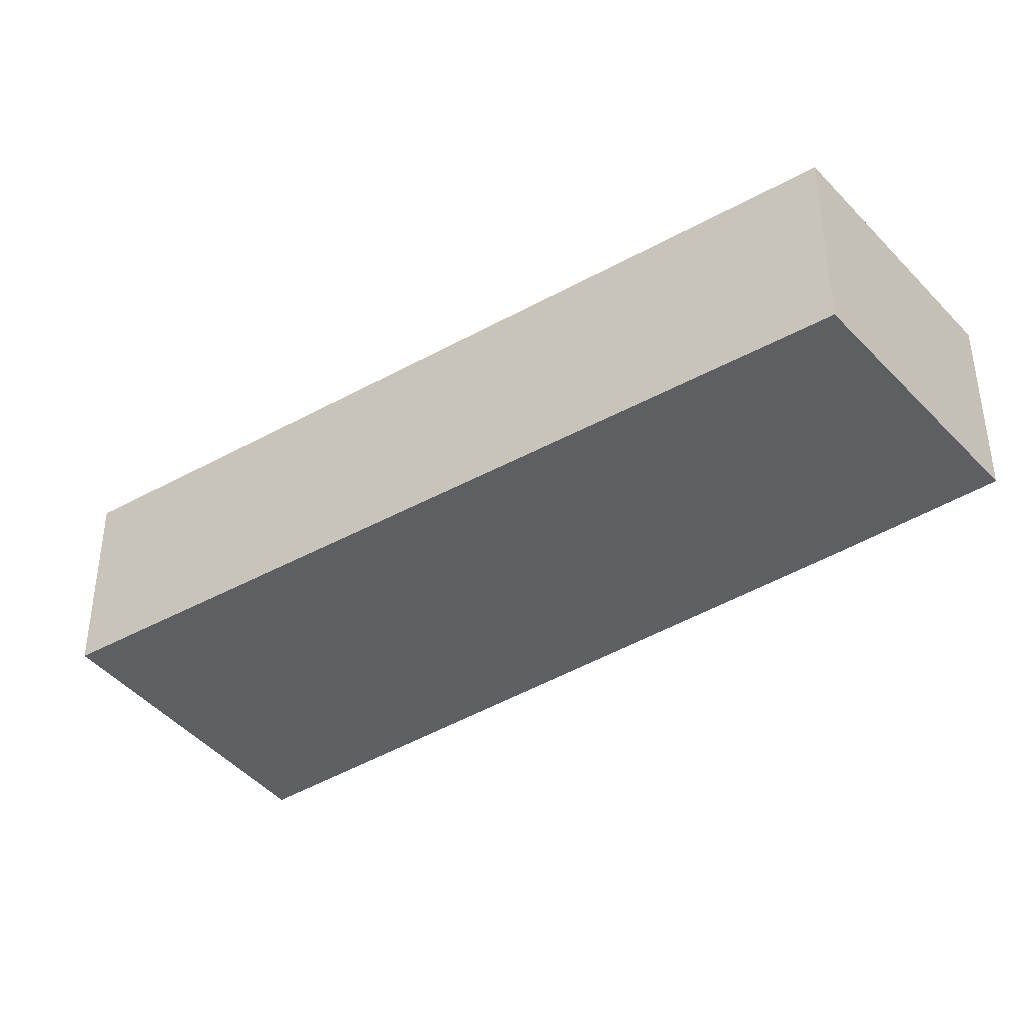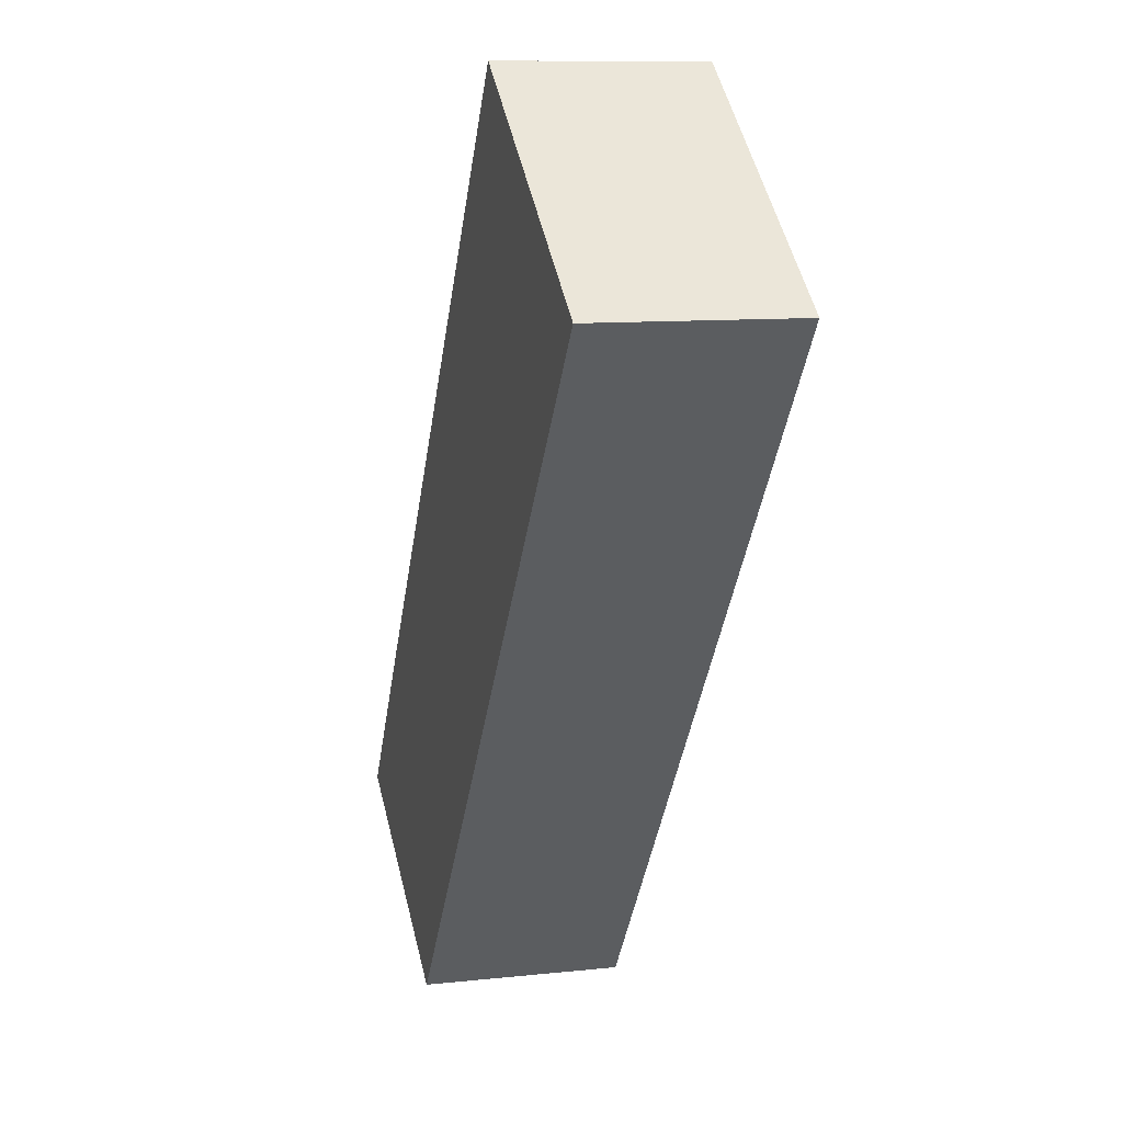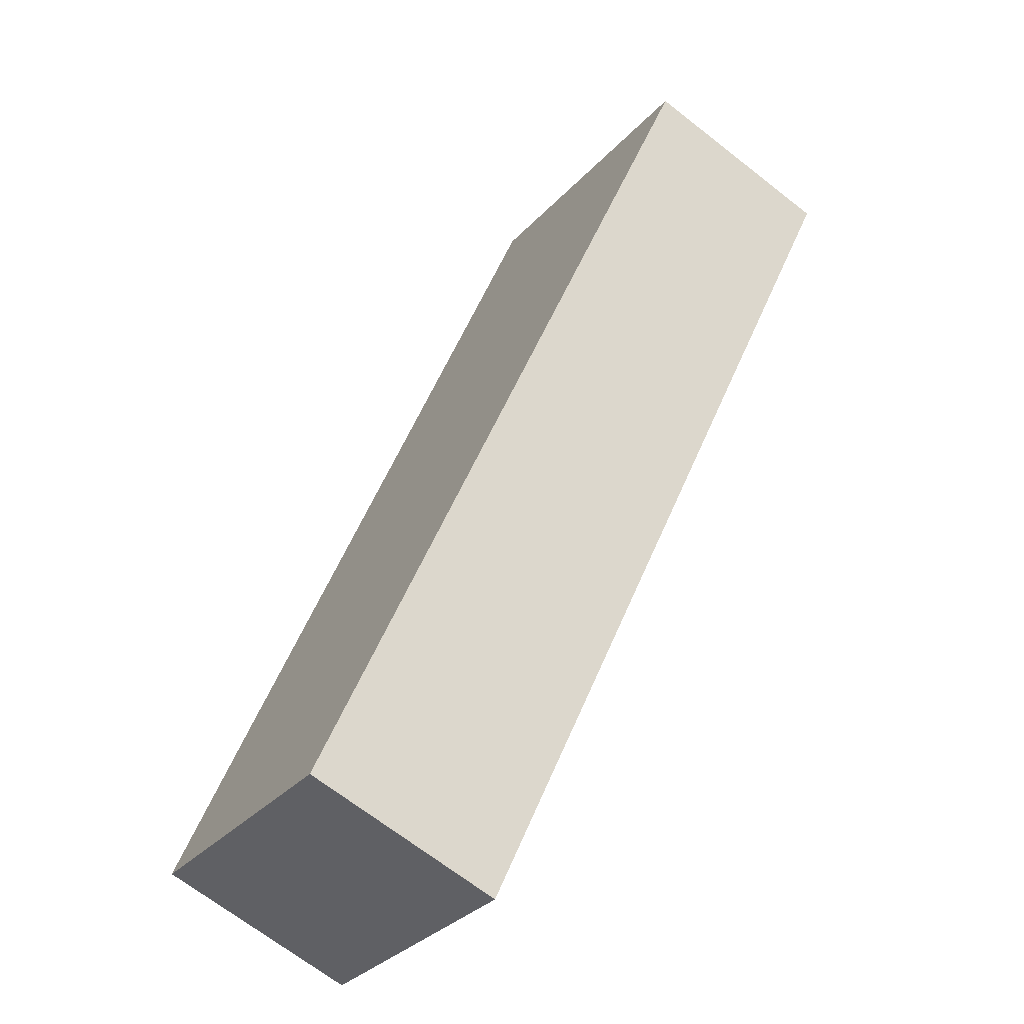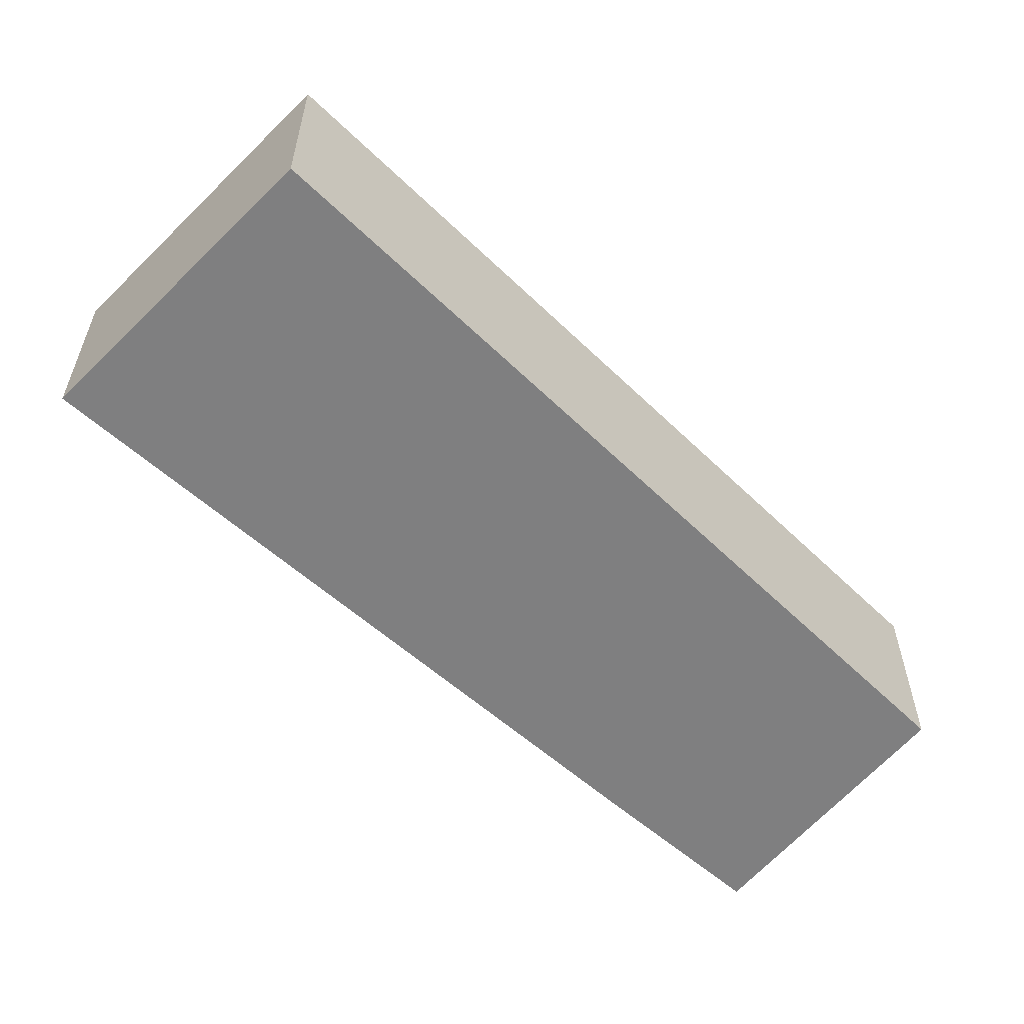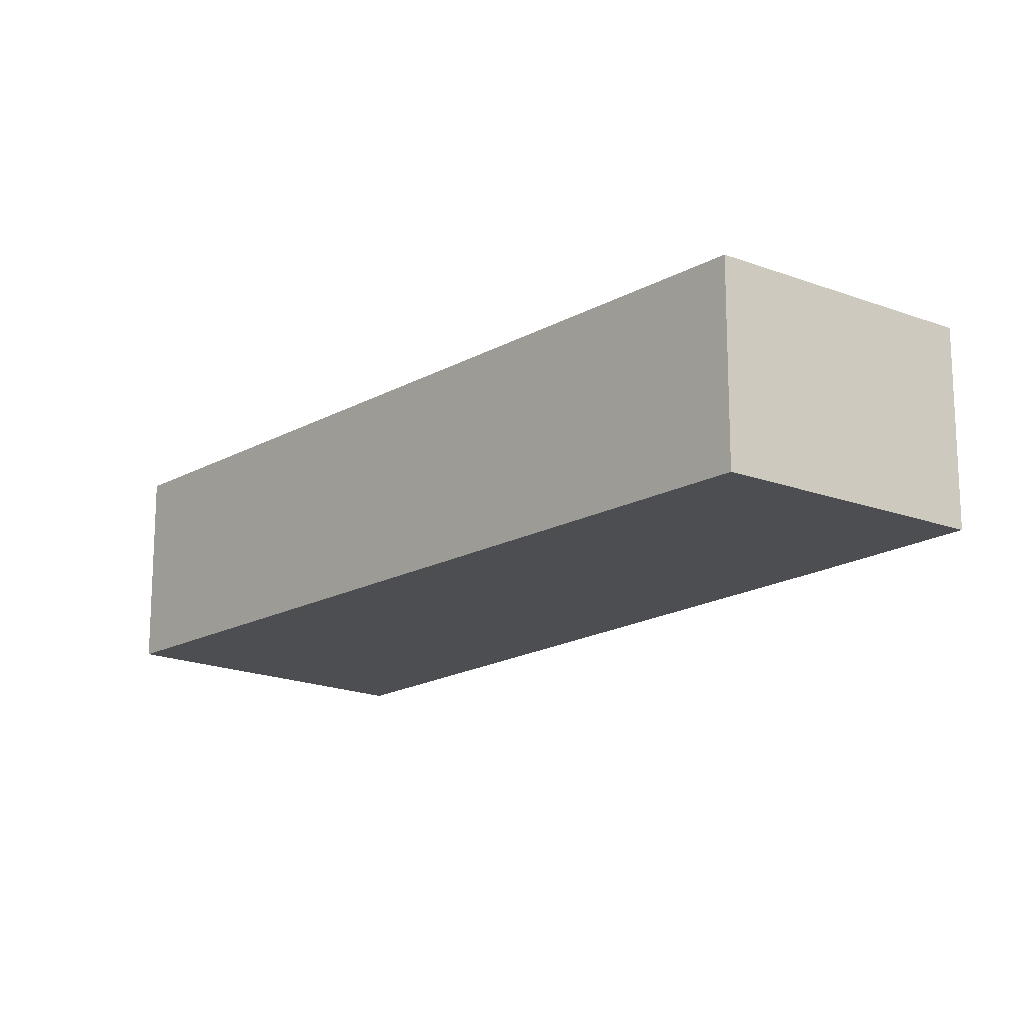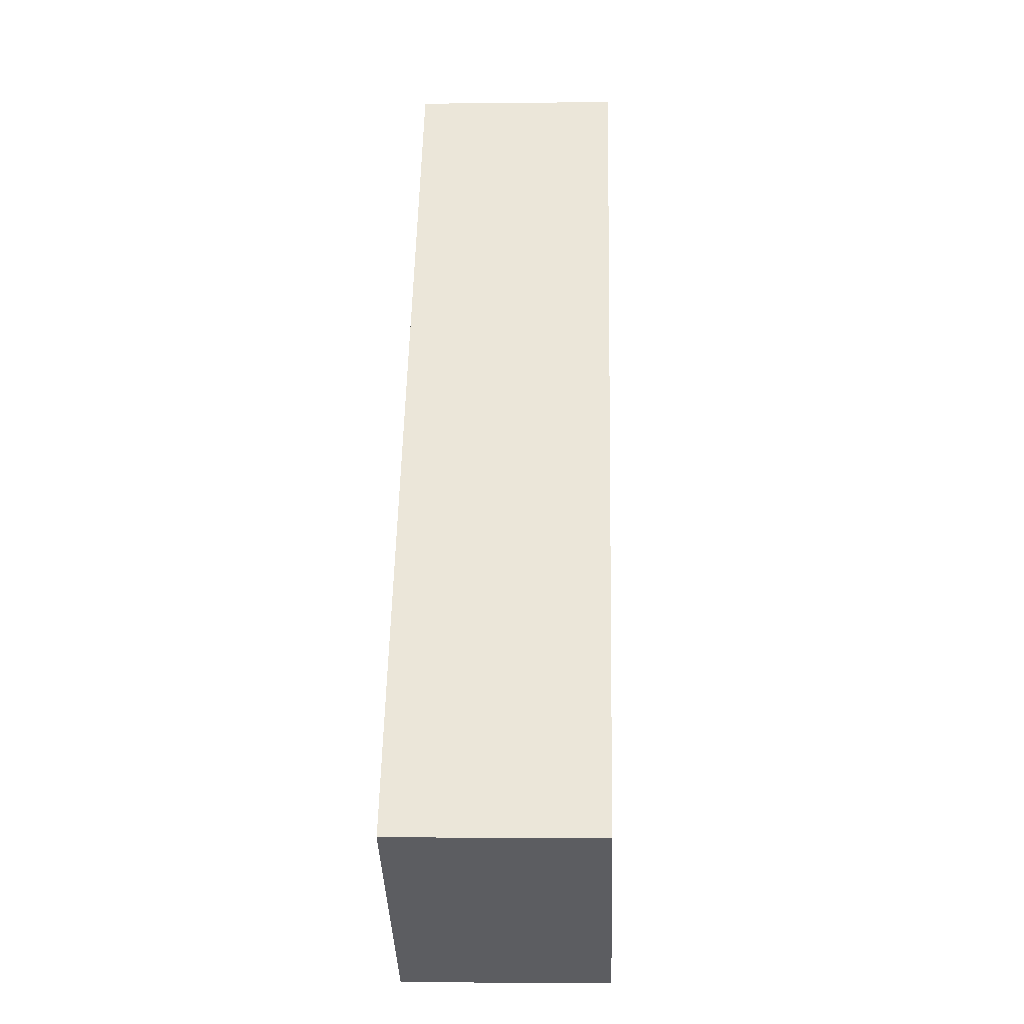
<metadata>
{"format":"obj","ext":"obj","renderer":"f3d","projection":"perspective","resolution":1024,"background":"white","views":[{"elev":-40.8,"azim":161.6,"up":"+Y"},{"elev":10.0,"azim":74.5,"up":"+Z"},{"elev":-68.2,"azim":51.9,"up":"+Z"},{"elev":-59.9,"azim":82.7,"up":"+Y"},{"elev":-17.0,"azim":175.6,"up":"+Y"},{"elev":-3.6,"azim":-87.8,"up":"+Z"}]}
</metadata>
<code>
v  0.051 8.378 0.075
v  5.361 8.378 -3.443
v  0 8.378 5.13e-16
v  0.281 8.378 0.416
v  6.837 8.378 -4.391
v  10.14 8.378 -6.514
v  23.34 8.378 10.72
v  4.351 8.378 6.437
v  7.632 8.378 11.18
v  13.95 8.378 20.32
v  28.39 8.378 17.33
v  18.96 8.378 27.57
v  32.98 8.378 23.33
v  21.87 8.378 31.77
v  32.34 8.378 23.82
v  0 0 0
v  0.051 -4.592e-18 0.075
v  0.281 -2.547e-17 0.416
v  4.351 -3.942e-16 6.437
v  7.632 -6.847e-16 11.18
v  13.95 -1.244e-15 20.32
v  18.96 -1.688e-15 27.57
v  21.87 -1.946e-15 31.77
v  32.34 -1.458e-15 23.82
v  32.98 -1.429e-15 23.33
v  28.39 -1.061e-15 17.33
v  23.34 -6.567e-16 10.72
v  10.14 3.989e-16 -6.514
v  6.837 2.689e-16 -4.391
v  5.361 2.108e-16 -3.443
g defaultobject
f 1 2 3
f 2 1 4
f 2 4 5
f 5 4 6
f 6 4 7
f 7 4 8
f 7 8 9
f 7 9 10
f 7 10 11
f 11 10 12
f 11 12 13
f 13 12 14
f 13 14 15
f 16 1 3
f 1 16 4
f 4 16 8
f 8 16 17
f 8 17 18
f 8 18 19
f 8 19 9
f 9 19 20
f 9 20 10
f 10 20 21
f 10 21 12
f 12 21 22
f 12 22 14
f 14 22 23
f 23 15 14
f 15 23 24
f 15 24 13
f 13 24 25
f 25 11 13
f 11 25 26
f 11 26 7
f 7 26 27
f 7 27 6
f 6 27 28
f 28 5 6
f 5 28 2
f 2 28 3
f 3 28 16
f 16 28 29
f 16 29 30
f 22 24 23
f 24 22 25
f 25 22 26
f 26 22 21
f 26 21 27
f 27 21 20
f 27 20 28
f 28 20 19
f 28 19 18
f 28 18 17
f 28 17 29
f 29 17 30
f 30 17 16

</code>
